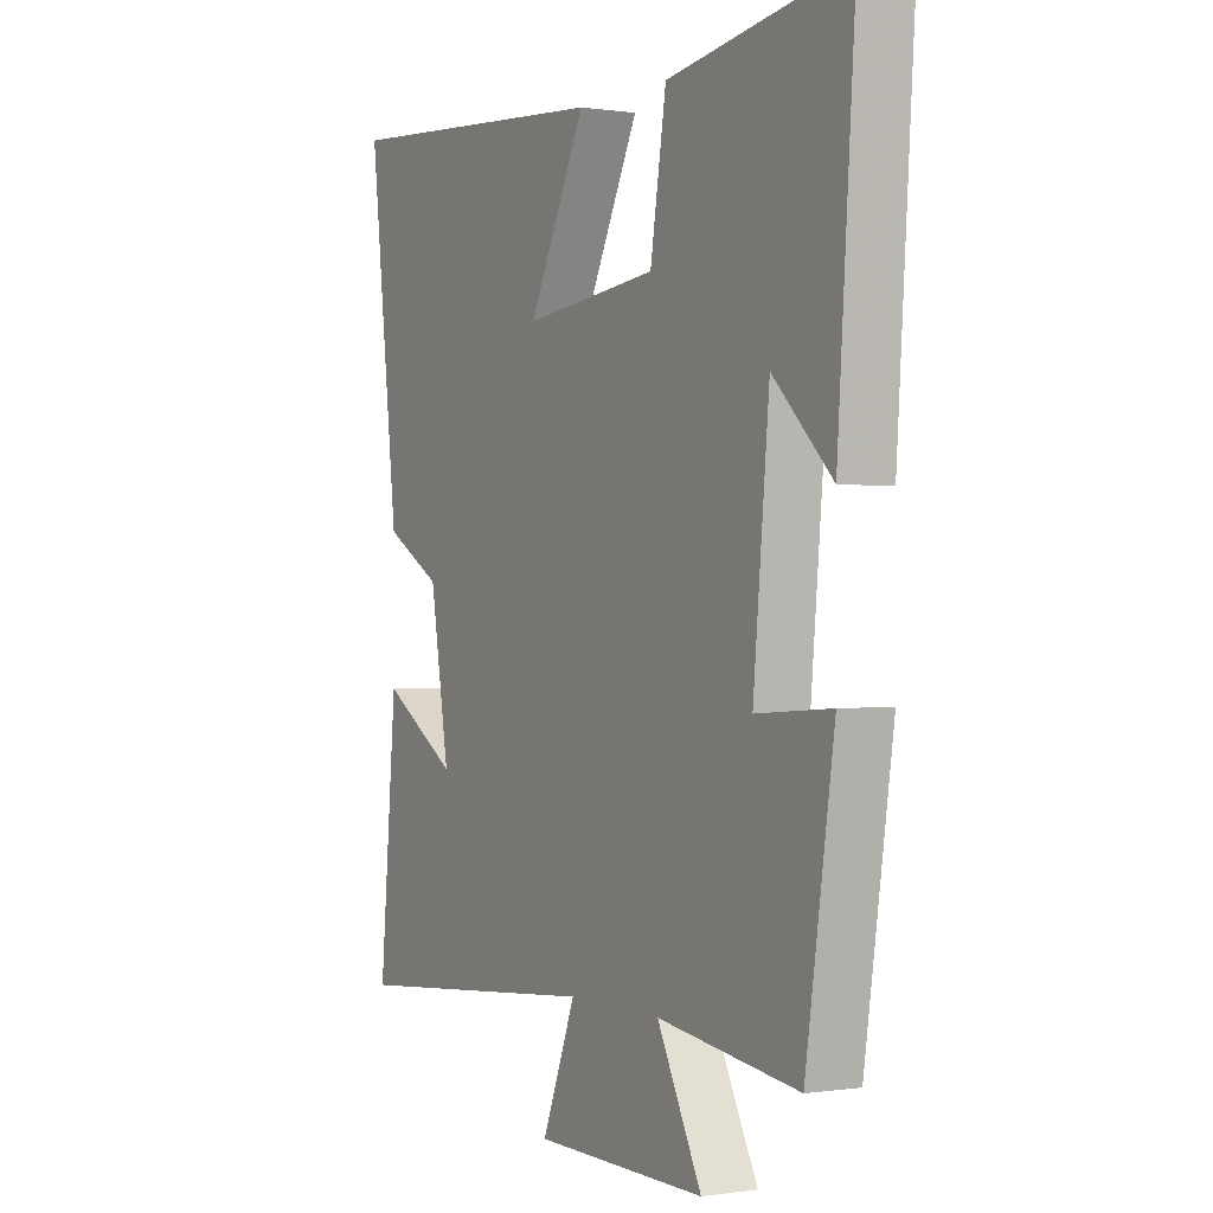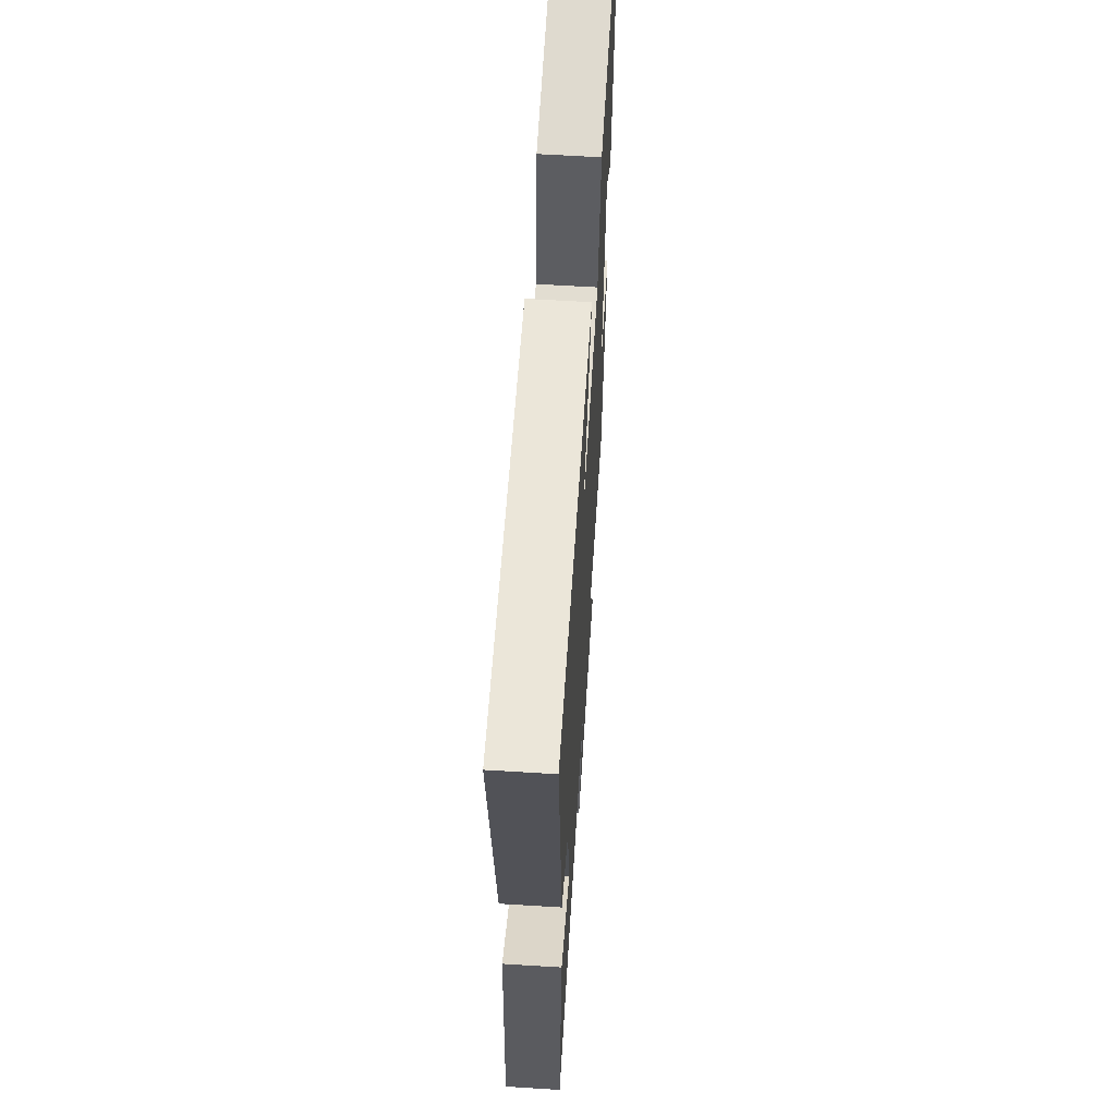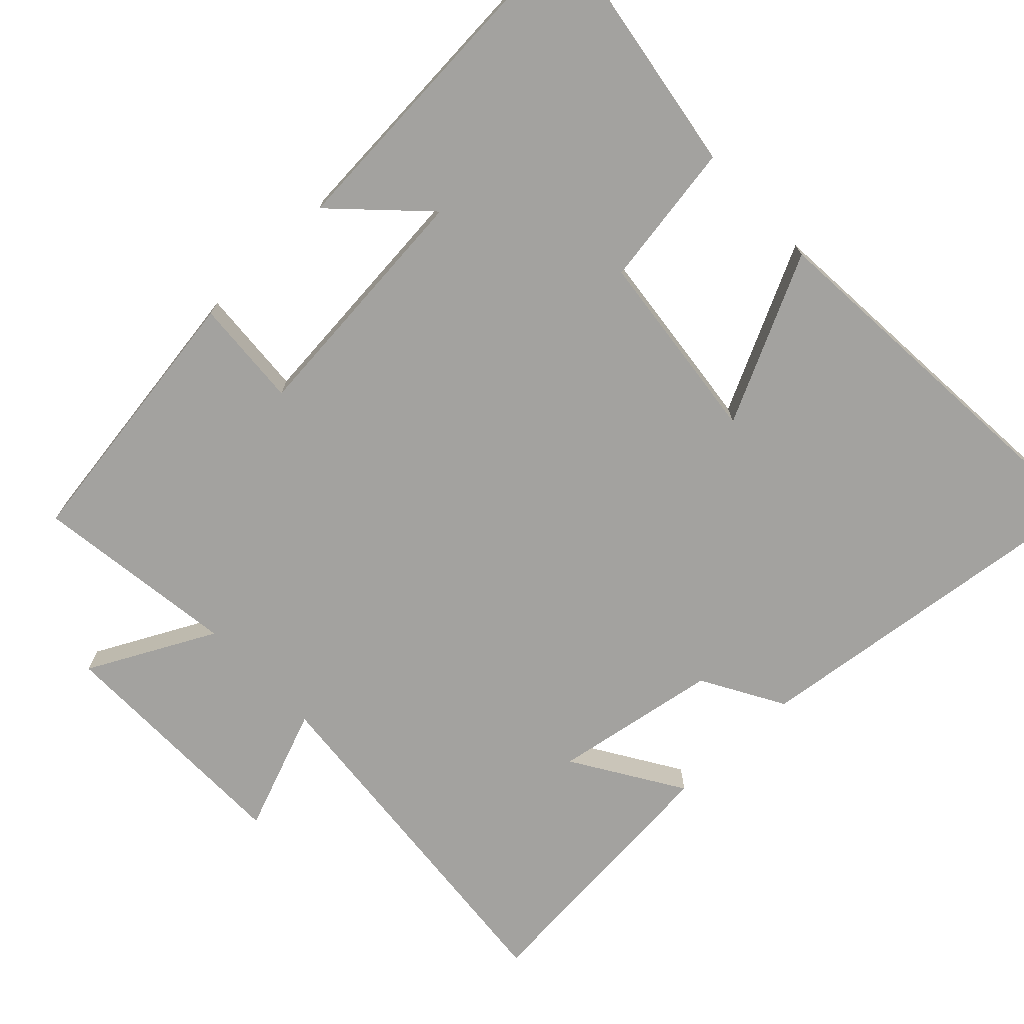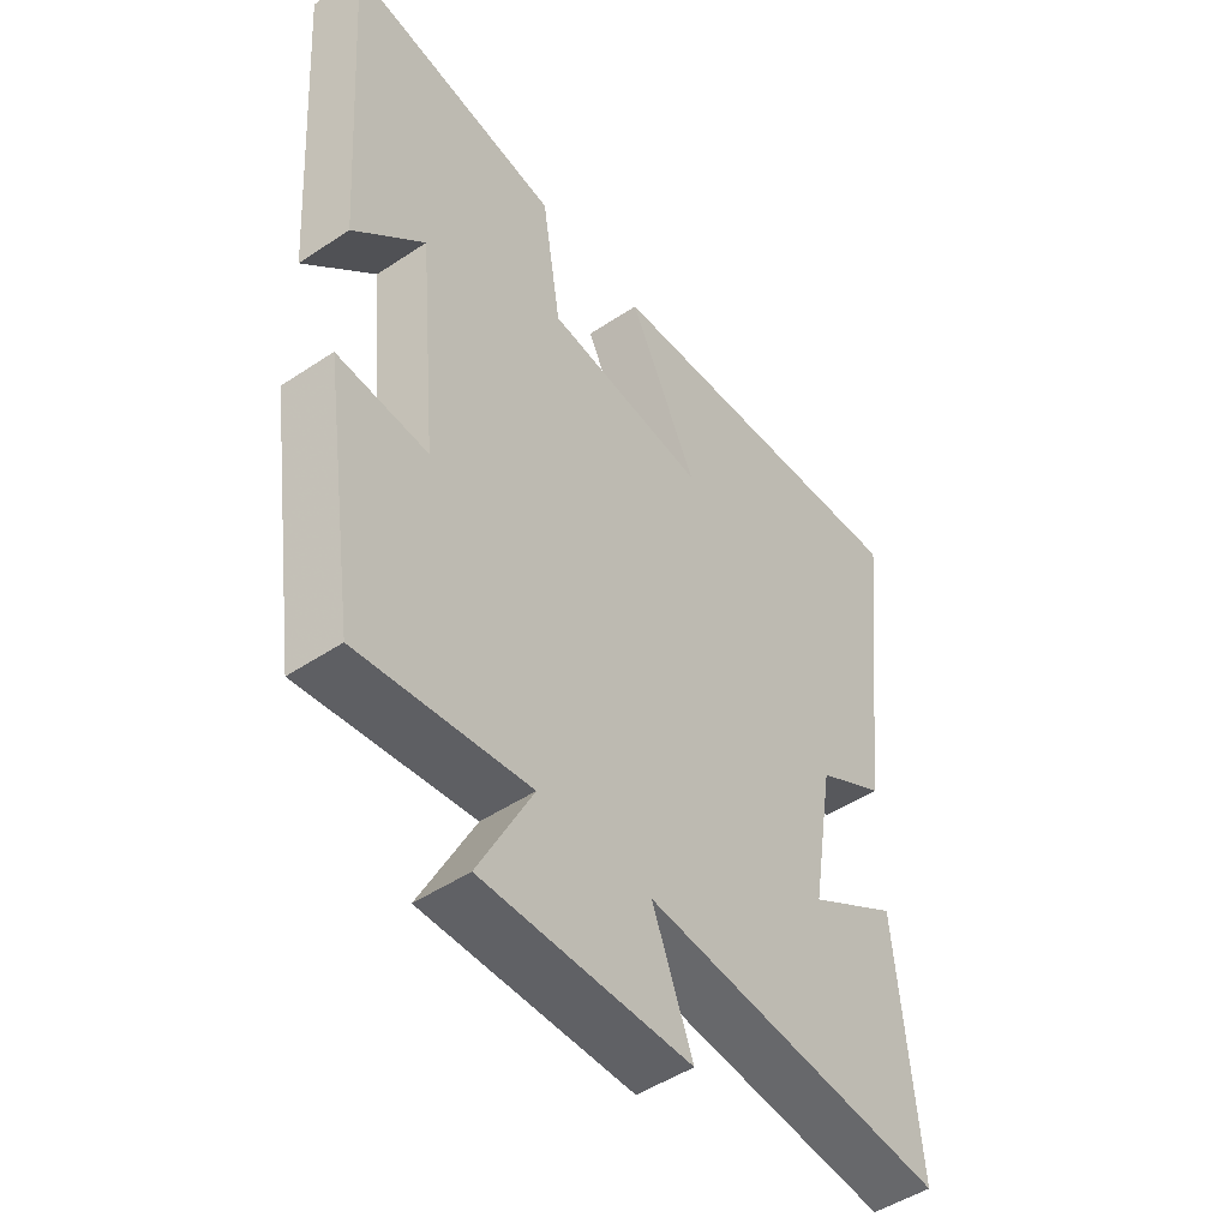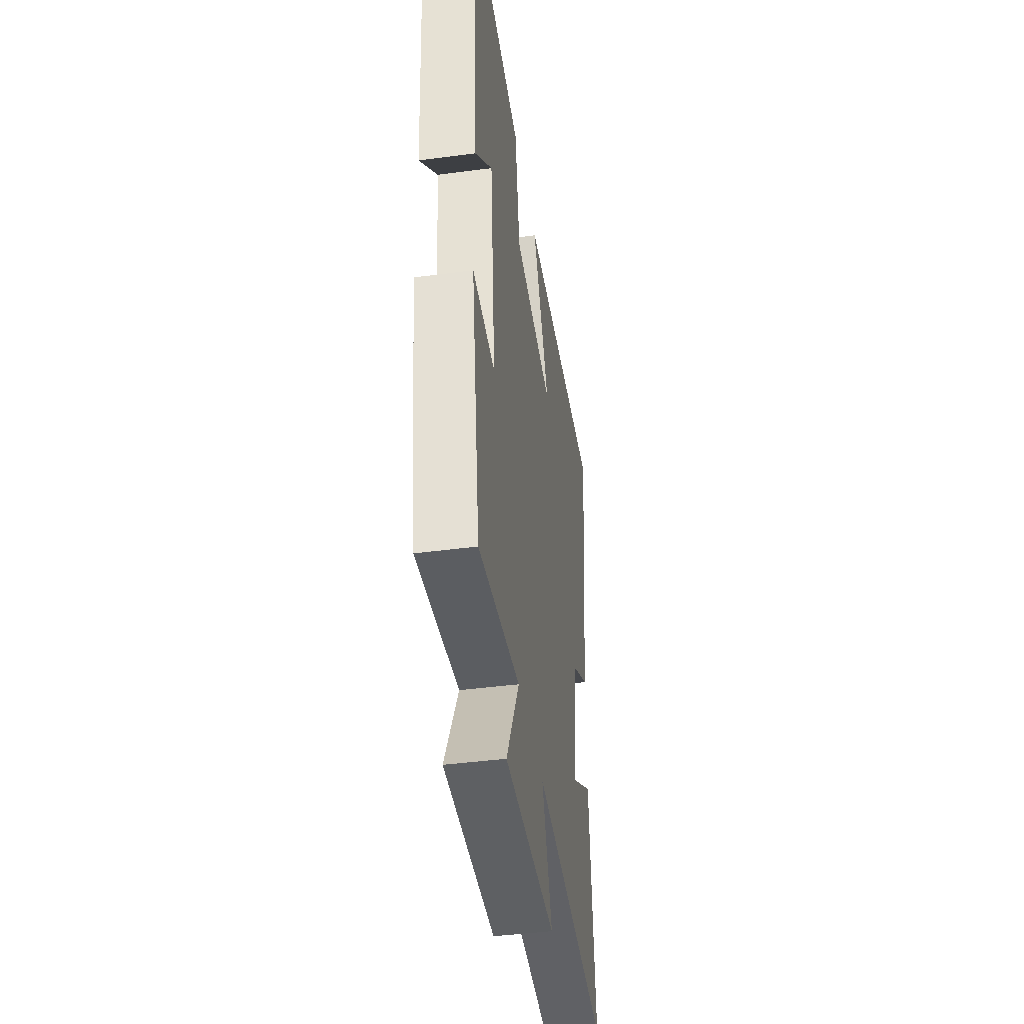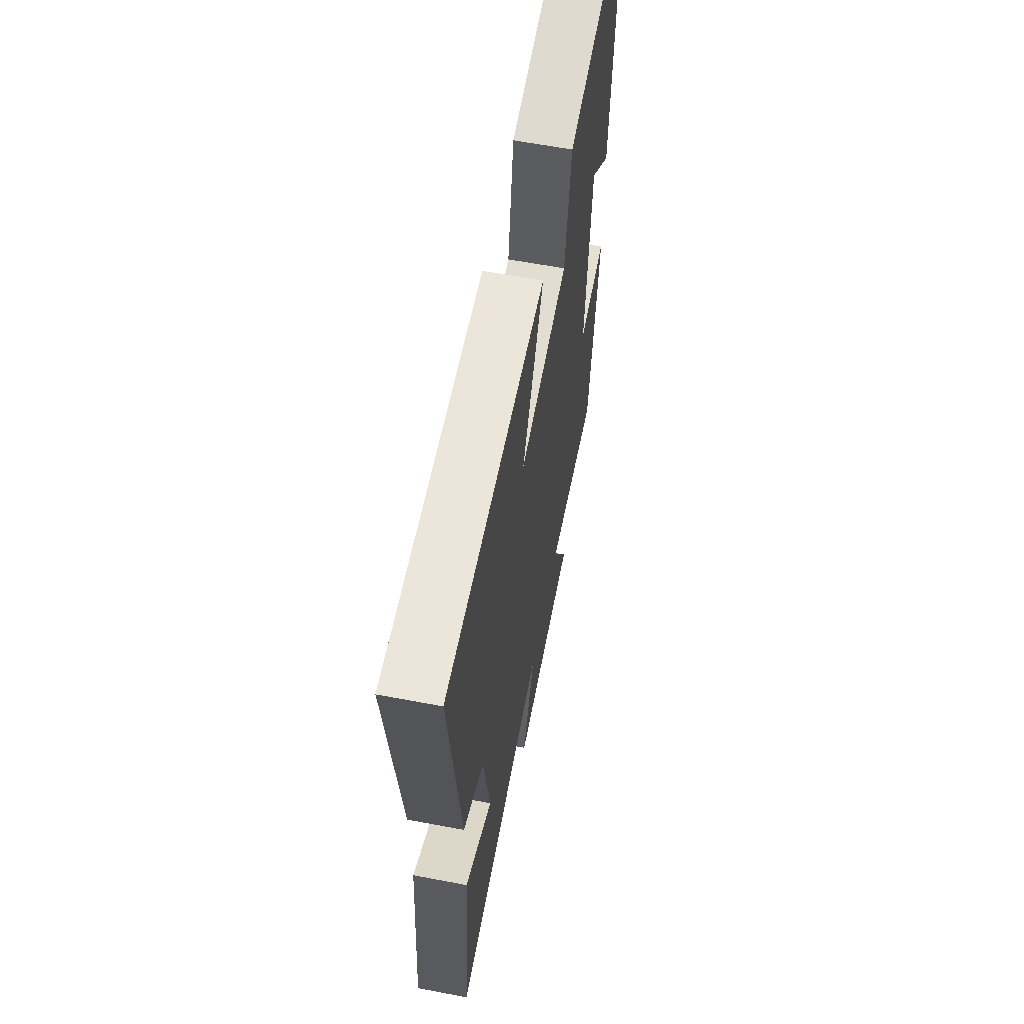
<metadata>
{"format":"obj","ext":"obj","renderer":"f3d","projection":"perspective","resolution":1024,"background":"white","views":[{"elev":-0.1,"azim":-119.5,"up":"+Z"},{"elev":61.9,"azim":93.6,"up":"+Z"},{"elev":-72.5,"azim":-46.6,"up":"+Y"},{"elev":-48.8,"azim":-53.4,"up":"+Z"},{"elev":-43.3,"azim":-81.1,"up":"+Z"},{"elev":61.9,"azim":100.9,"up":"+Z"}]}
</metadata>
<code>
v -0.535 0.07 0.555
v -0.178 0.07 0.5
v -0.146 0.07 0.3
v 0.122 0.07 0.27
v 0.008 0.07 0.5
v 0.559 0.07 0.543
v 0.5 0.07 0.036
v 0.387 0.07 -0.029
v 0.349 0.07 -0.259
v 0.5 0.07 -0.164
v 0.534 0.07 -0.545
v 0.027 0.07 -0.5
v 0.094 0.07 -0.671
v -0.25 0.07 -0.675
v -0.161 0.07 -0.5
v -0.443 0.07 -0.539
v -0.5 0.07 -0.159
v -0.35 0.07 -0.169
v -0.382 0.07 0.175
v -0.5 0.07 0.057
v -0.535 0 0.555
v -0.178 0 0.5
v -0.146 0 0.3
v 0.122 0 0.27
v 0.008 0 0.5
v 0.559 0 0.543
v 0.5 0 0.036
v 0.387 0 -0.029
v 0.349 0 -0.259
v 0.5 0 -0.164
v 0.534 0 -0.545
v 0.027 0 -0.5
v 0.094 0 -0.671
v -0.25 0 -0.675
v -0.161 0 -0.5
v -0.443 0 -0.539
v -0.5 0 -0.159
v -0.35 0 -0.169
v -0.382 0 0.175
v -0.5 0 0.057
f 19 20 1 2
f 18 19 2 3
f 15 16 17 18
f 15 18 3 4
f 12 13 14 15
f 12 15 4
f 9 10 11 12
f 8 9 12 4
f 6 7 8
f 5 6 8
f 4 5 8
f 22 21 40 39
f 23 22 39 38
f 38 37 36 35
f 24 23 38 35
f 35 34 33 32
f 24 35 32
f 32 31 30 29
f 24 32 29 28
f 28 27 26
f 28 26 25
f 28 25 24
f 1 21 22 2
f 2 22 23 3
f 3 23 24 4
f 4 24 25 5
f 5 25 26 6
f 6 26 27 7
f 7 27 28 8
f 8 28 29 9
f 9 29 30 10
f 10 30 31 11
f 11 31 32 12
f 12 32 33 13
f 13 33 34 14
f 14 34 35 15
f 15 35 36 16
f 16 36 37 17
f 17 37 38 18
f 18 38 39 19
f 19 39 40 20
f 20 40 21 1

</code>
